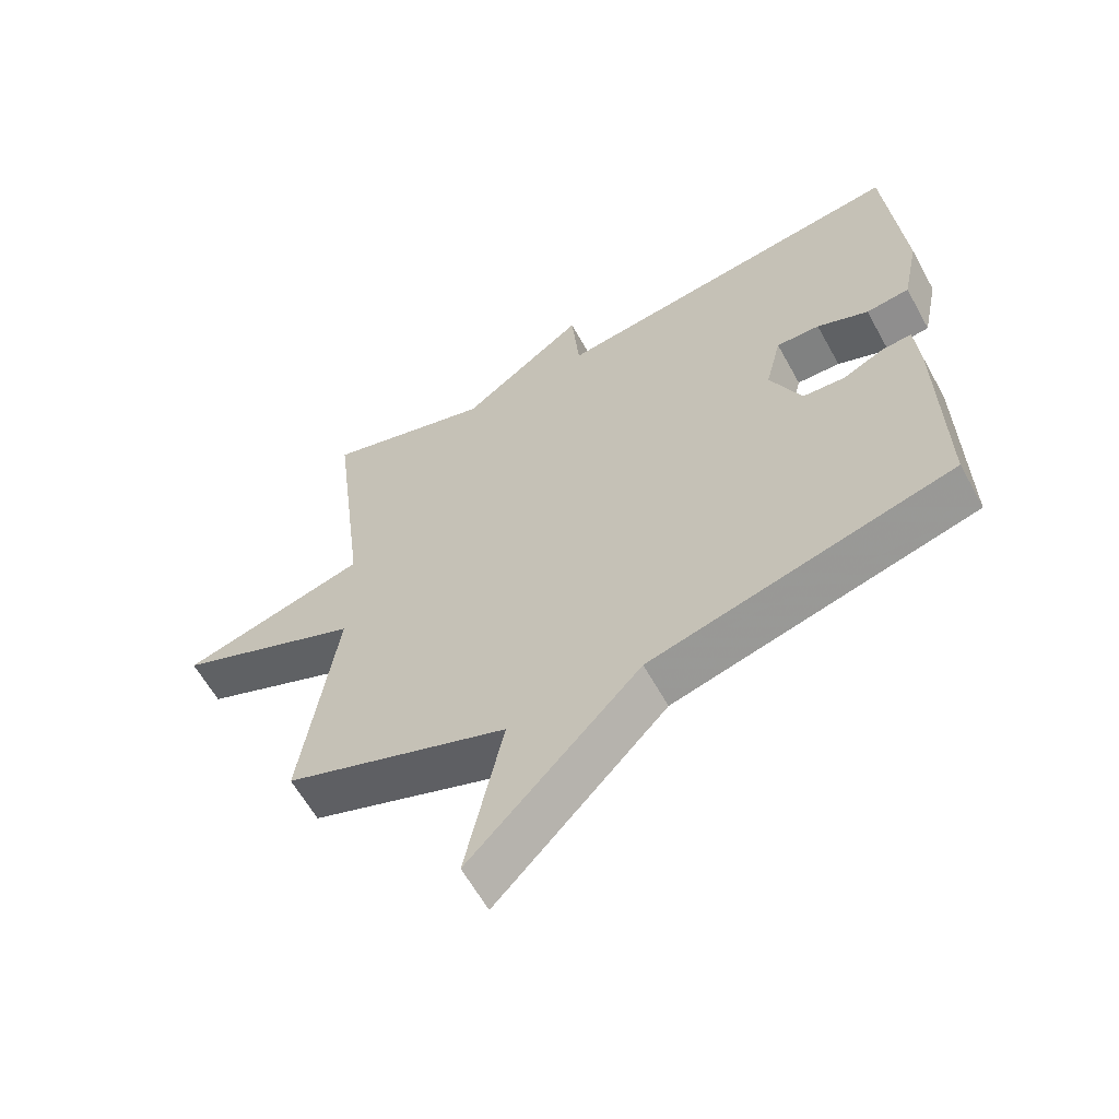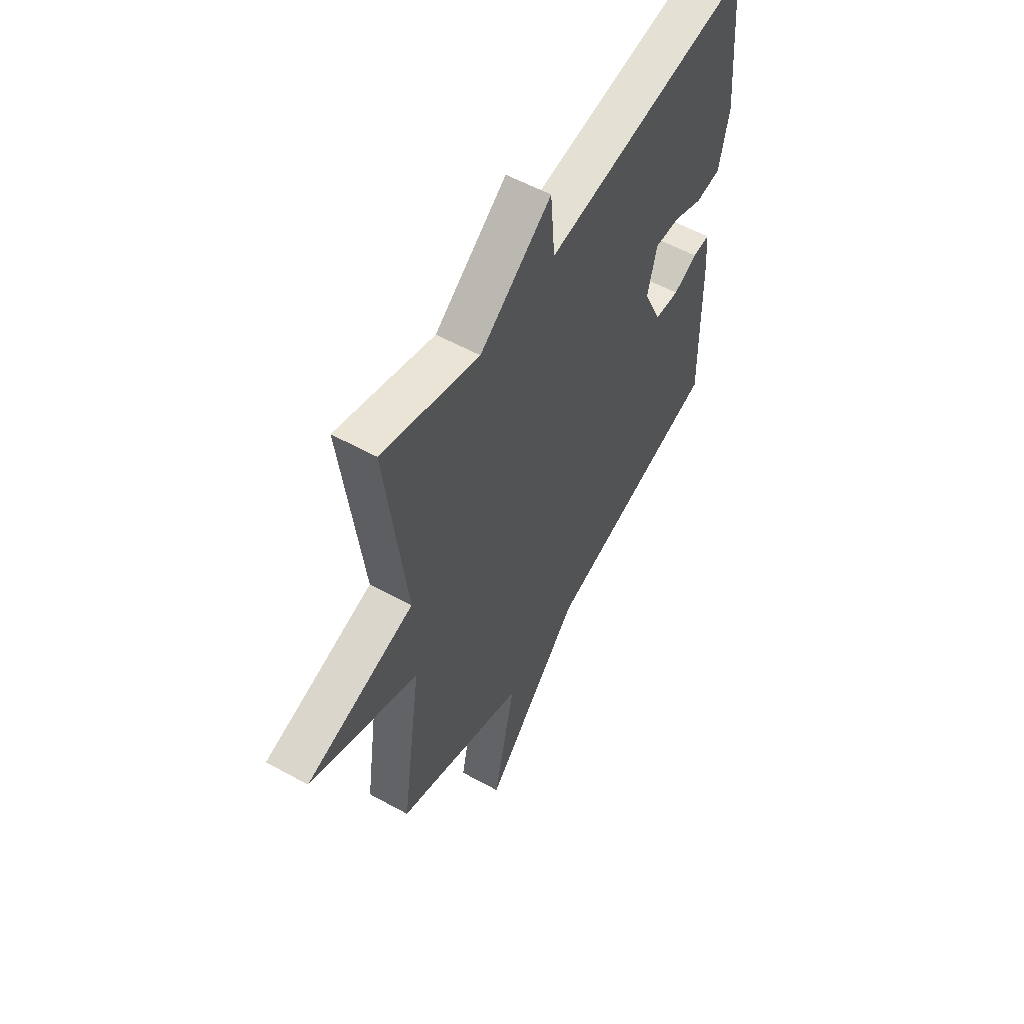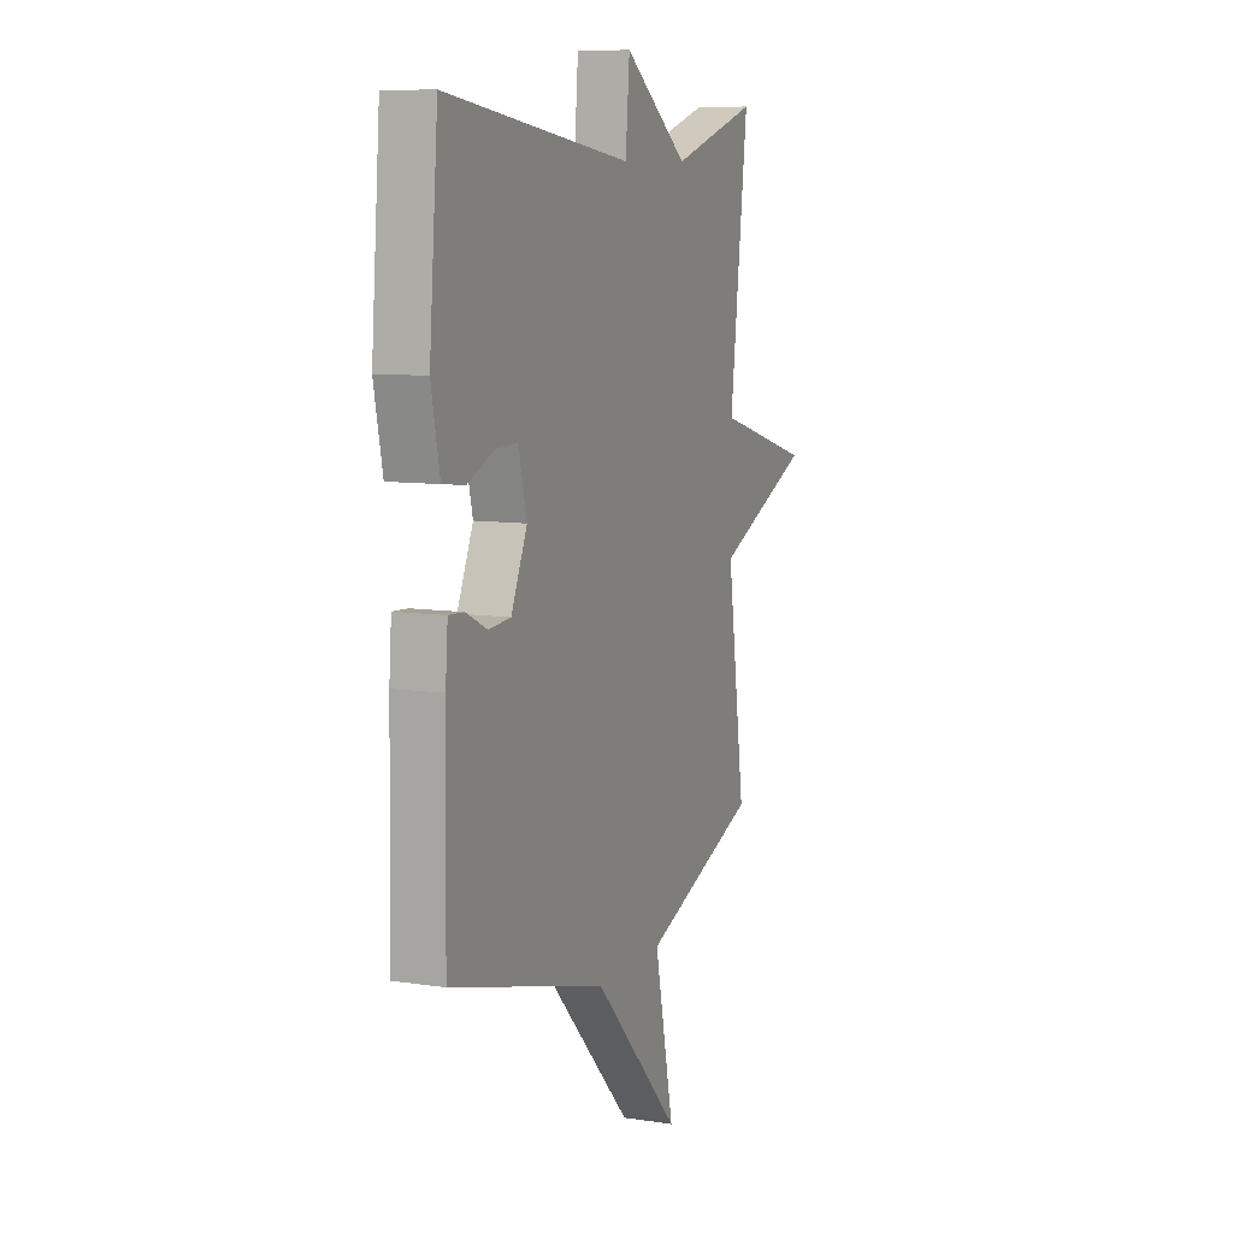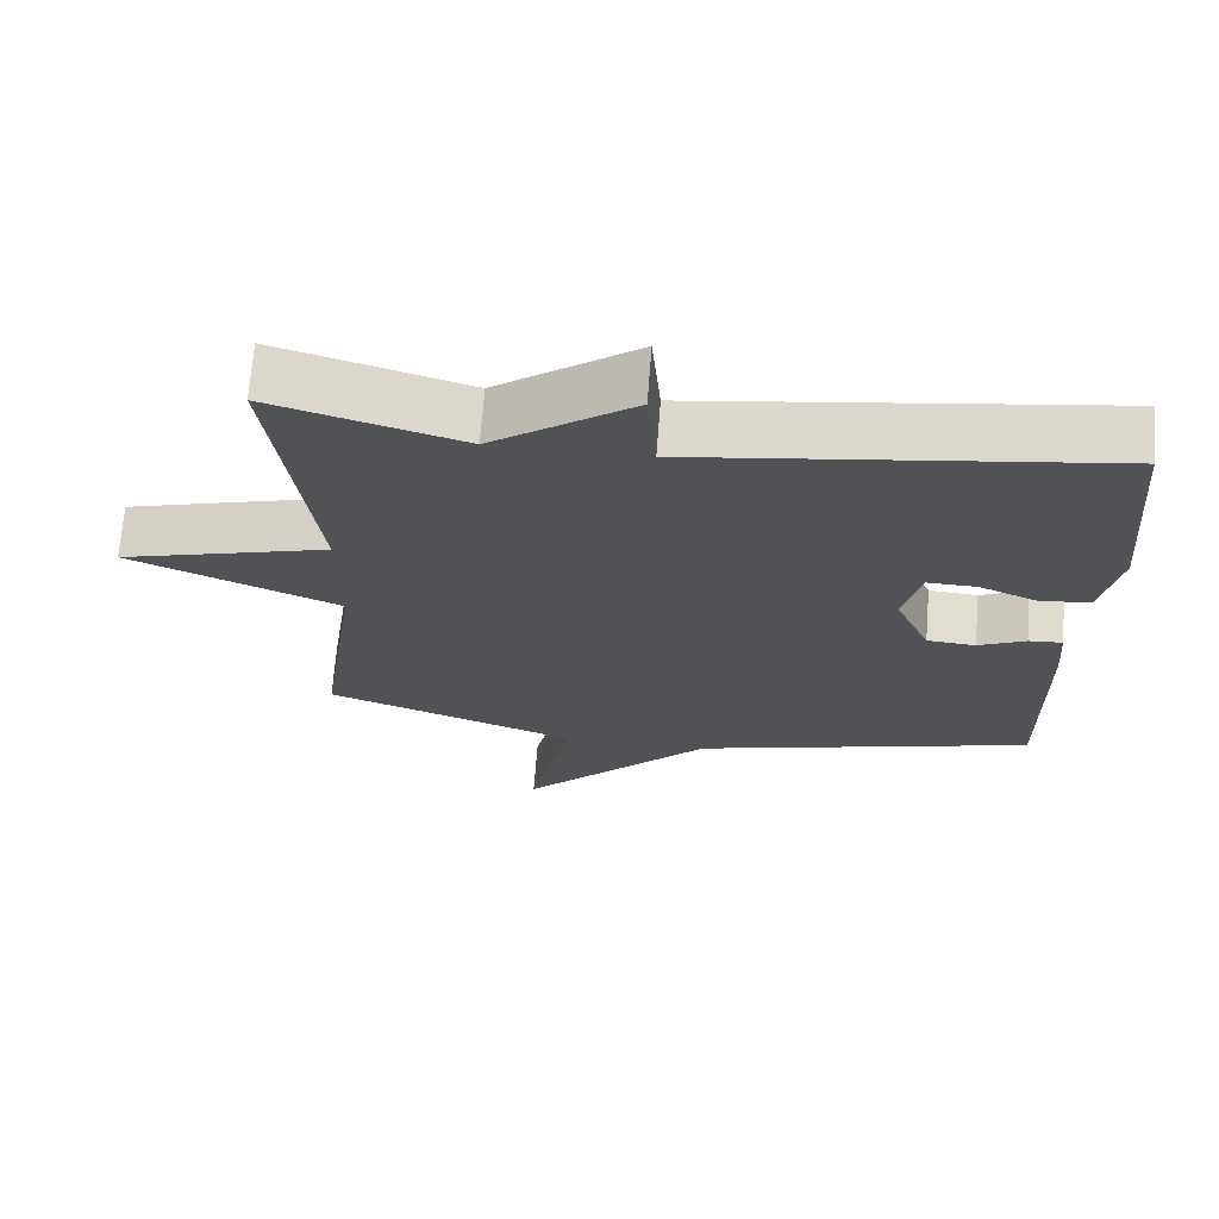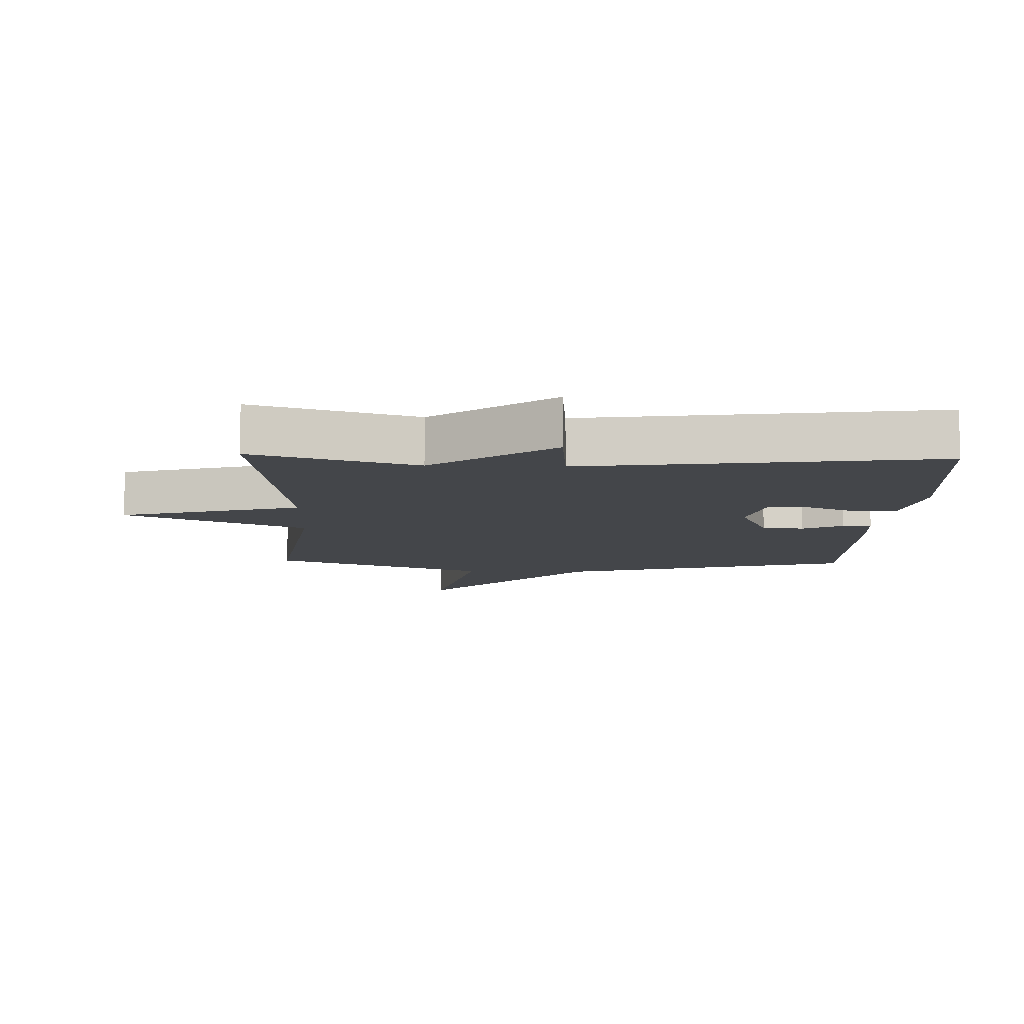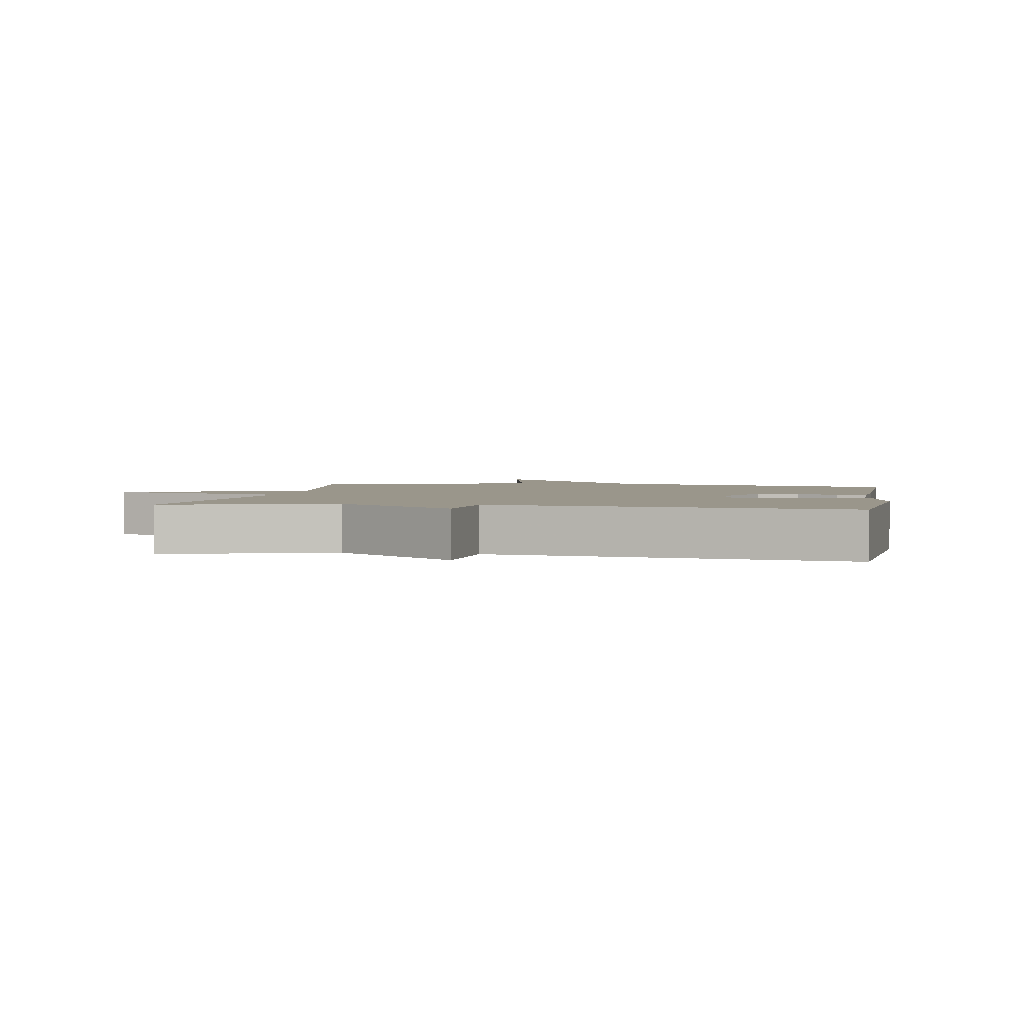
<metadata>
{"format":"obj","ext":"obj","renderer":"f3d","projection":"perspective","resolution":1024,"background":"white","views":[{"elev":-61.3,"azim":28.8,"up":"+Z"},{"elev":56.2,"azim":-59.9,"up":"+Z"},{"elev":9.1,"azim":112.0,"up":"+Z"},{"elev":69.3,"azim":4.4,"up":"+Z"},{"elev":-9.7,"azim":-2.0,"up":"+Y"},{"elev":2.4,"azim":9.9,"up":"+Y"}]}
</metadata>
<code>
v -0.5 0.07 0.5
v -0.246 0.07 0.424
v -0.058 0.07 0.562
v -0.046 0.07 0.424
v 0.5 0.07 0.5
v 0.526 0.07 0.194
v 0.501 0.07 0.073
v 0.435 0.07 0.065
v 0.357 0.07 0.098
v 0.291 0.07 0.1
v 0.267 0.07 0.002
v 0.314 0.07 -0.103
v 0.379 0.07 -0.108
v 0.442 0.07 -0.078
v 0.487 0.07 -0.075
v 0.494 0.07 -0.162
v 0.5 0.07 -0.5
v 0.039 0.07 -0.625
v -0.218 0.07 -0.894
v -0.161 0.07 -0.625
v -0.5 0.07 -0.5
v -0.447 0.07 -0.132
v -0.729 0.07 -0.012
v -0.447 0.07 0.068
v -0.5 0 0.5
v -0.246 0 0.424
v -0.058 0 0.562
v -0.046 0 0.424
v 0.5 0 0.5
v 0.526 0 0.194
v 0.501 0 0.073
v 0.435 0 0.065
v 0.357 0 0.098
v 0.291 0 0.1
v 0.267 0 0.002
v 0.314 0 -0.103
v 0.379 0 -0.108
v 0.442 0 -0.078
v 0.487 0 -0.075
v 0.494 0 -0.162
v 0.5 0 -0.5
v 0.039 0 -0.625
v -0.218 0 -0.894
v -0.161 0 -0.625
v -0.5 0 -0.5
v -0.447 0 -0.132
v -0.729 0 -0.012
v -0.447 0 0.068
f 22 23 24
f 20 21 22
f 20 22 24
f 18 19 20
f 17 18 20
f 16 17 20
f 15 16 20
f 14 15 20
f 13 14 20
f 12 13 20
f 24 1 2
f 20 24 2
f 12 20 2
f 11 12 2
f 7 8 9
f 6 7 9
f 5 6 9
f 4 5 9
f 4 9 10
f 2 3 4
f 2 4 10 11
f 48 47 46
f 46 45 44
f 48 46 44
f 44 43 42
f 44 42 41
f 44 41 40
f 44 40 39
f 44 39 38
f 44 38 37
f 44 37 36
f 26 25 48
f 26 48 44
f 26 44 36
f 26 36 35
f 33 32 31
f 33 31 30
f 33 30 29
f 33 29 28
f 34 33 28
f 28 27 26
f 35 34 28 26
f 1 25 26 2
f 2 26 27 3
f 3 27 28 4
f 4 28 29 5
f 5 29 30 6
f 6 30 31 7
f 7 31 32 8
f 8 32 33 9
f 9 33 34 10
f 10 34 35 11
f 11 35 36 12
f 12 36 37 13
f 13 37 38 14
f 14 38 39 15
f 15 39 40 16
f 16 40 41 17
f 17 41 42 18
f 18 42 43 19
f 19 43 44 20
f 20 44 45 21
f 21 45 46 22
f 22 46 47 23
f 23 47 48 24
f 24 48 25 1

</code>
